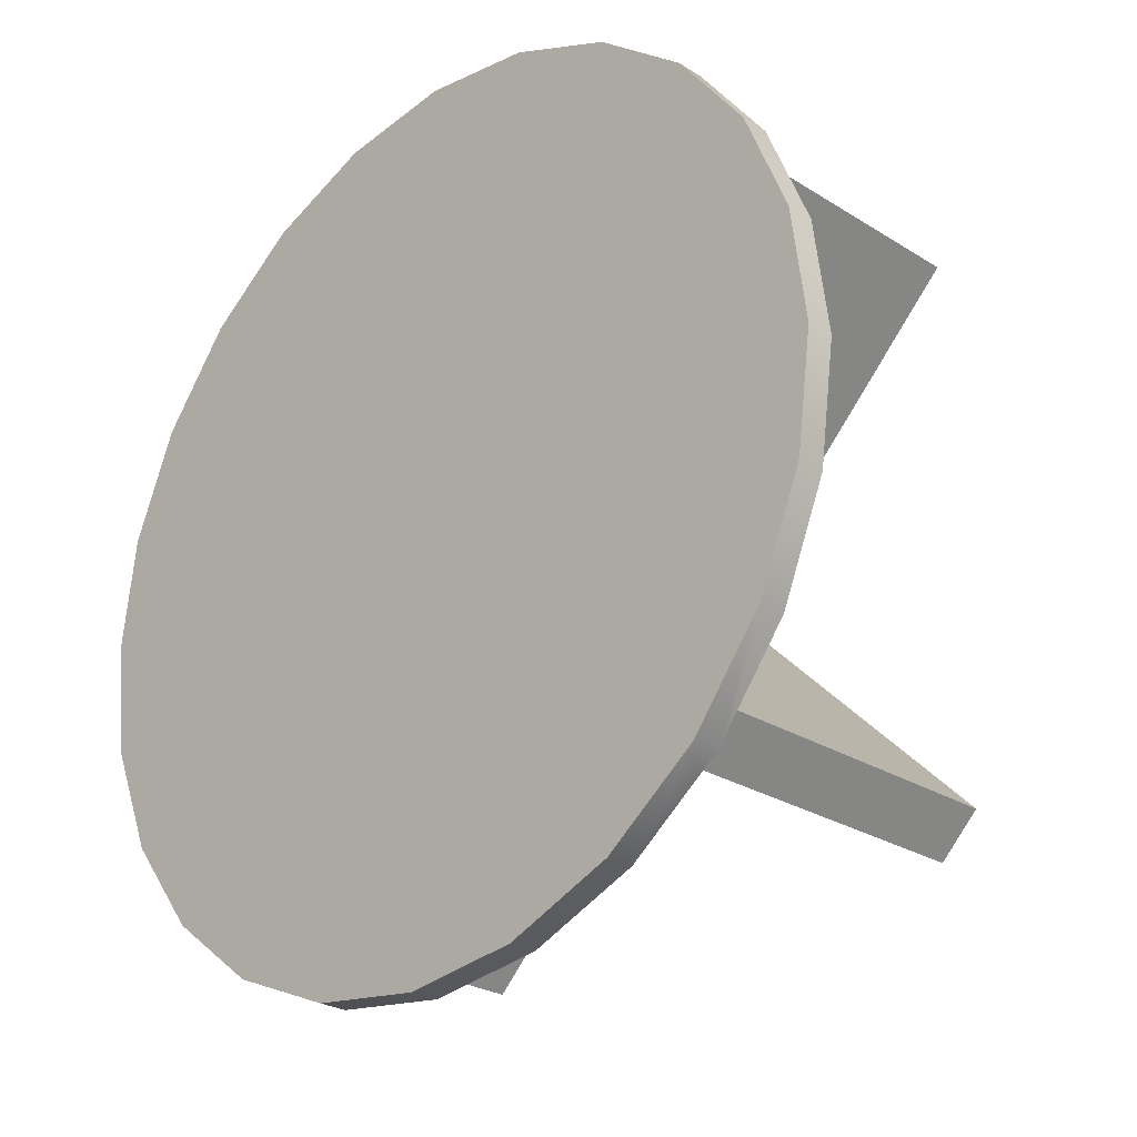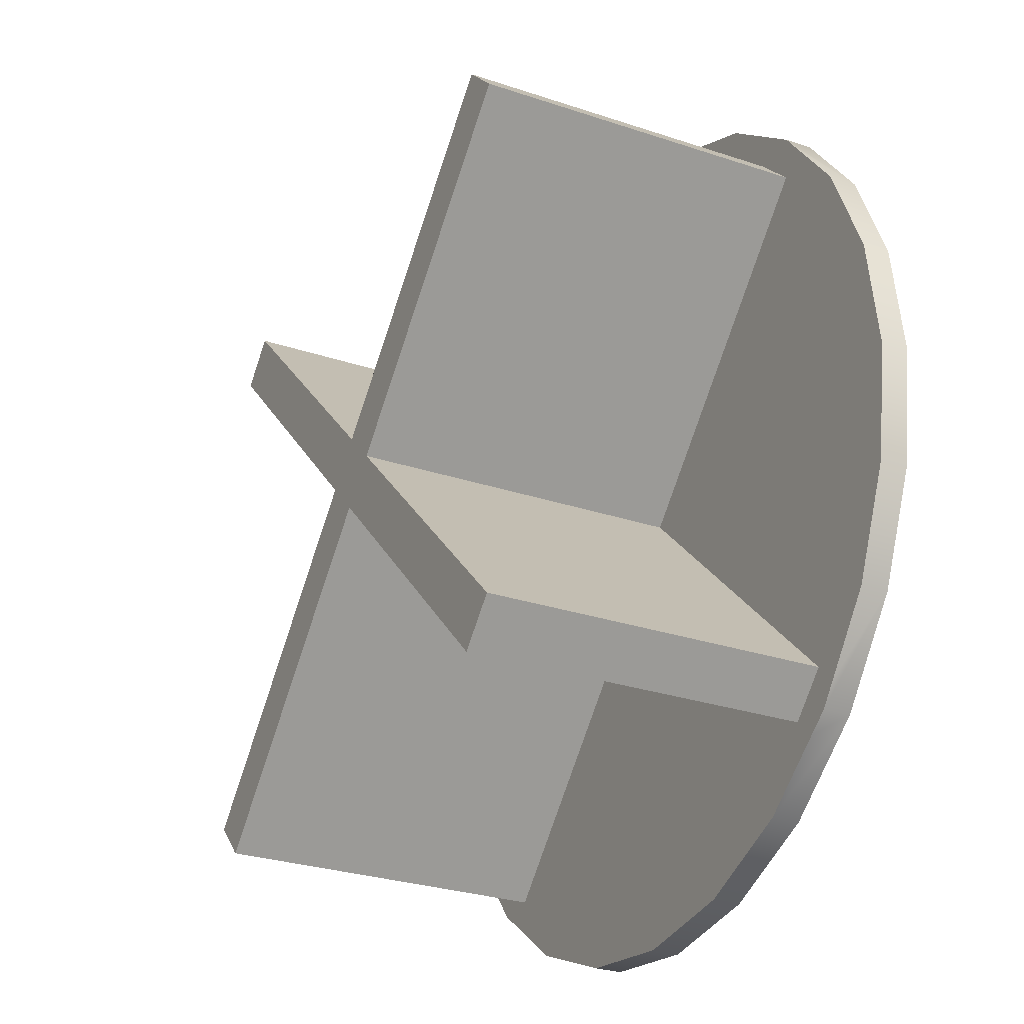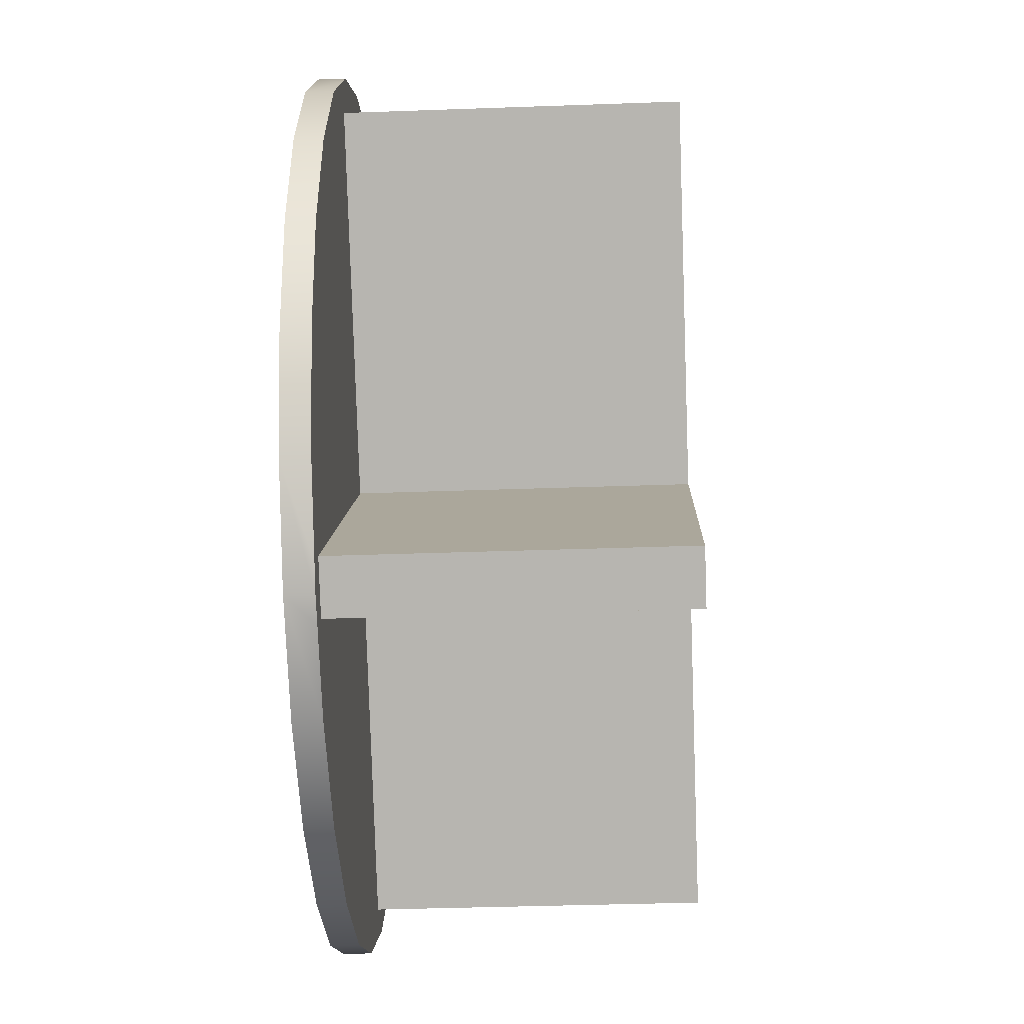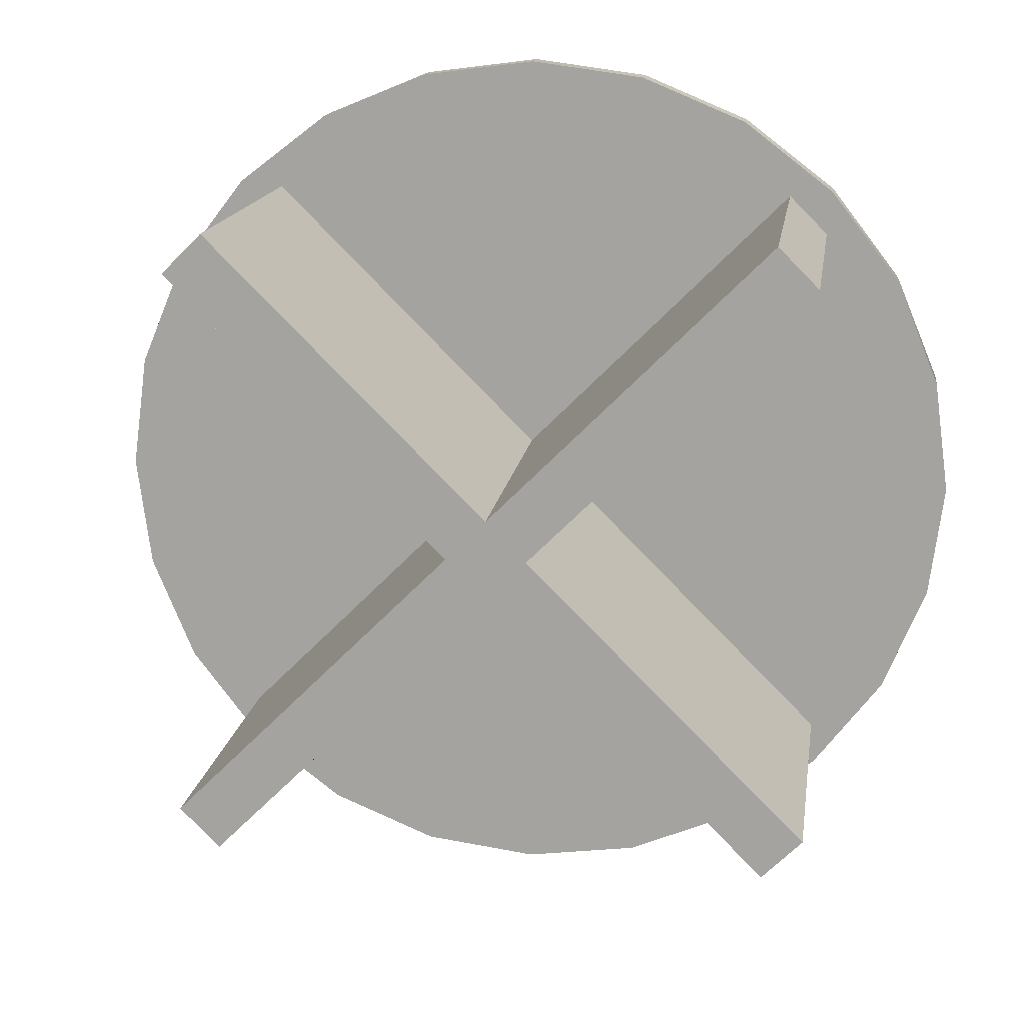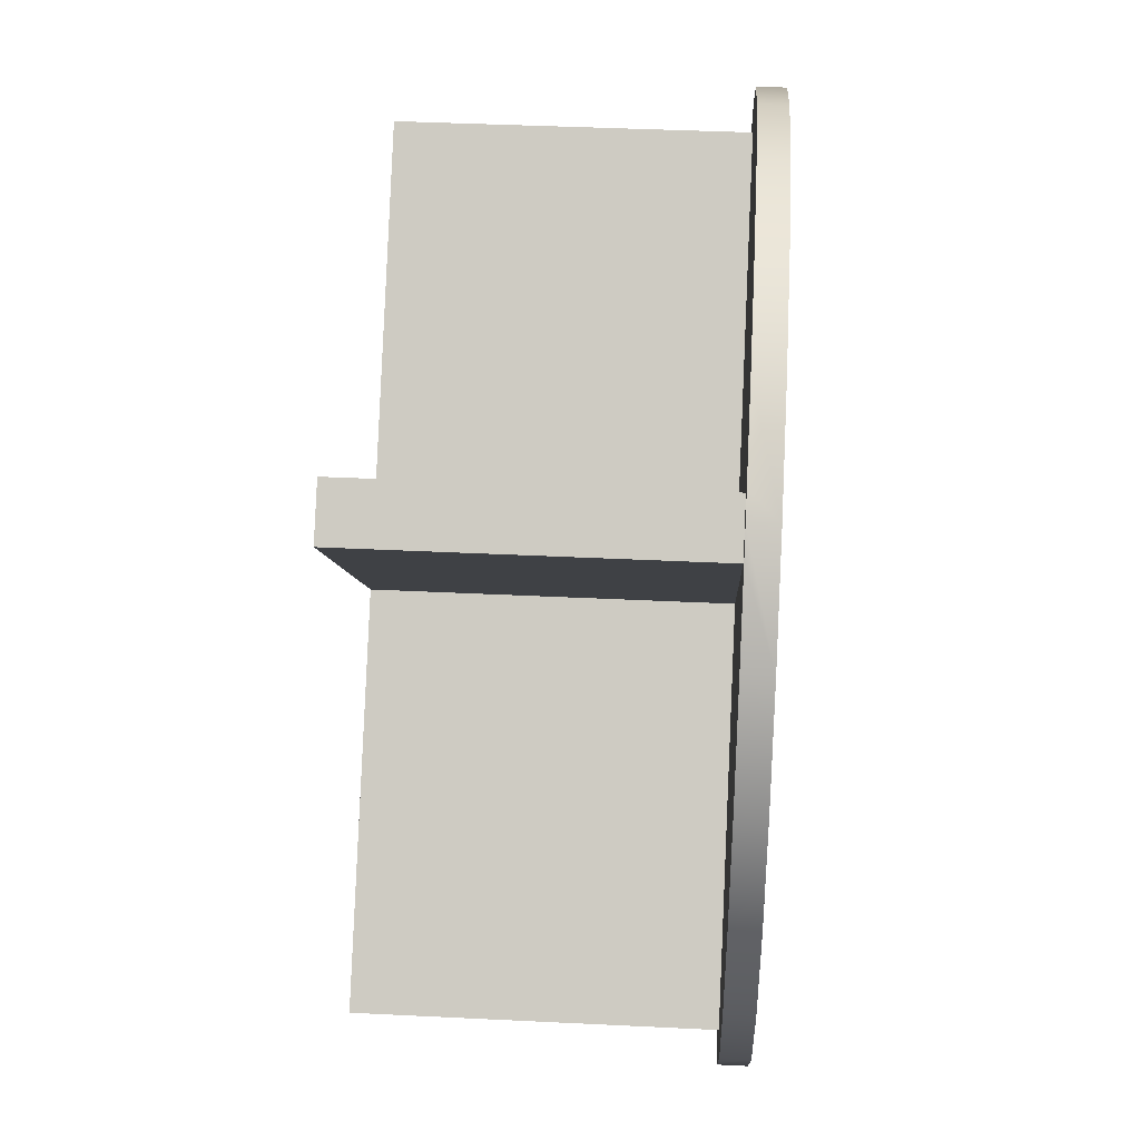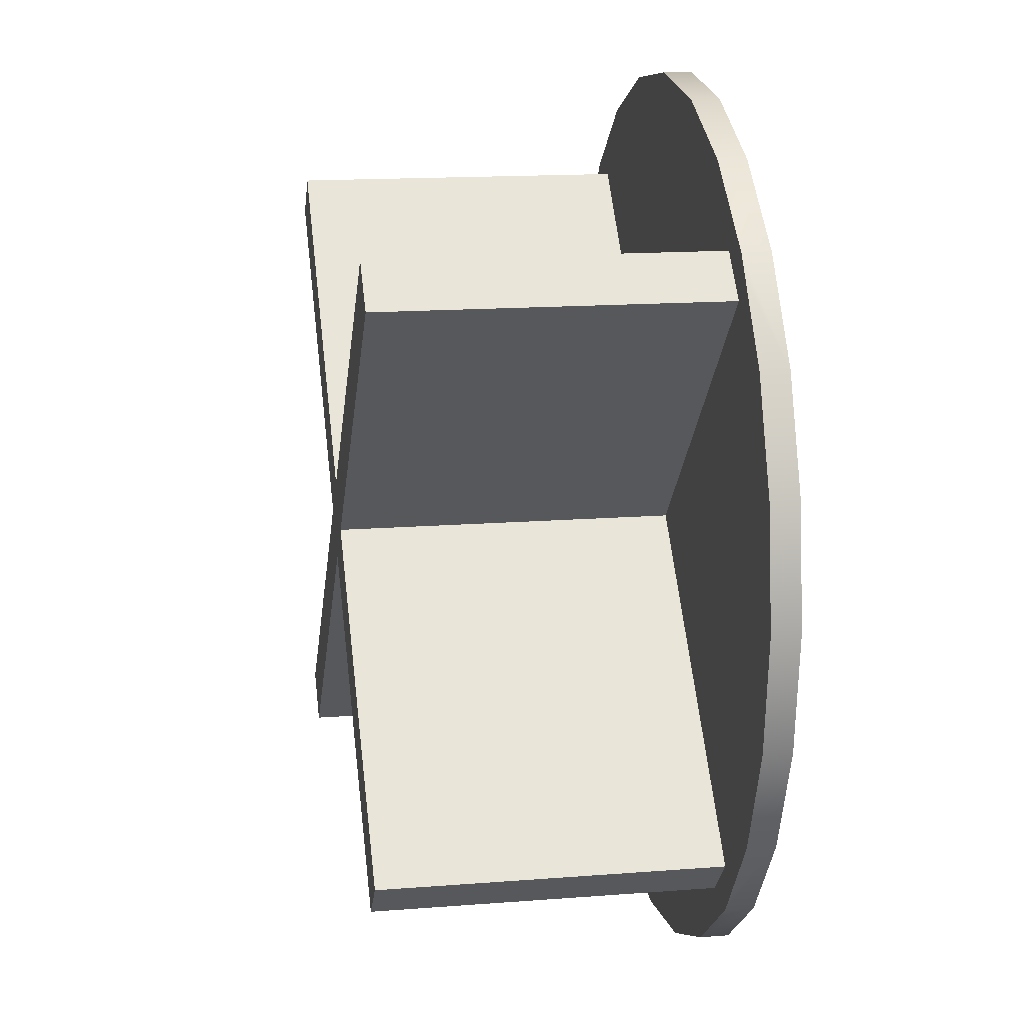
<metadata>
{"format":"obj","ext":"obj","renderer":"f3d","projection":"perspective","resolution":1024,"background":"white","views":[{"elev":-25.8,"azim":-135.1,"up":"+Z"},{"elev":-28.4,"azim":63.2,"up":"+Z"},{"elev":-36.5,"azim":-87.3,"up":"+Z"},{"elev":15.3,"azim":8.1,"up":"+Z"},{"elev":39.7,"azim":93.5,"up":"+Z"},{"elev":15.2,"azim":80.5,"up":"+Z"}]}
</metadata>
<code>
v -0.2067 0.02983 0.2366
v -0.2365 -0.225 0.2068
v -0.2365 0.02983 0.2068
v -0.2067 -0.225 0.2366
v -0.02981 0.02983 8.8e-05
v -0.2943 0.02983 0.17
v 1.3e-05 -0.225 0.02991
v -0.02981 -0.225 8.8e-05
v -0.2943 0.02983 -0.1698
v -0.3282 0.02983 0.08804
v -0.1699 0.02983 0.2944
v 1.3e-05 0.02983 0.02991
v -0.2376 -0.225 -0.2077
v -0.2376 0.02983 -0.2077
v -0.3282 0.02983 -0.08786
v -0.3398 0.02983 8.8e-05
v -0.3282 0.05107 0.08804
v -0.2234 0.02983 0.2533
v -0.08794 0.02983 0.3283
v 0.1699 0.02983 0.2944
v 0.2068 0.02983 0.2367
v 0.2068 -0.225 0.2367
v -0.2532 0.02983 -0.2233
v -0.3282 0.05107 -0.08786
v -0.3398 0.05107 8.8e-05
v -0.2943 0.05107 0.17
v -0.2532 0.02983 0.2235
v -0.1699 0.05107 0.2944
v 1.3e-05 0.02983 0.3399
v 0.2234 0.02983 0.2533
v 0.08796 0.02983 0.3283
v -0.2078 0.02983 -0.2375
v 0.2366 -0.225 0.2068
v -0.2403 0.02983 -0.2402
v -0.2943 0.05107 -0.1698
v 1.3e-05 0.05107 0.3399
v -0.2403 0.02983 0.2404
v -0.2403 0.05107 0.2404
v -0.08794 0.05107 0.3283
v 0.2403 0.05107 0.2404
v 0.1699 0.05107 0.2944
v 0.2403 0.02983 0.2404
v -0.2078 -0.225 -0.2375
v 0.08796 0.05107 0.3283
v 0.2366 0.02983 0.2068
v 1.3e-05 -0.225 -0.02973
v -0.2234 0.02983 -0.2531
v 0.02983 -0.225 8.8e-05
v -0.2403 0.05107 -0.2402
v 0.2943 0.05107 0.17
v 0.02983 0.02983 8.8e-05
v 0.2532 0.02983 0.2235
v 1.3e-05 0.02983 -0.02973
v -0.1699 0.05107 -0.2942
v 0.2075 0.02983 -0.2372
v 0.2373 -0.225 -0.2074
v -0.1699 0.02983 -0.2942
v 0.2943 0.02983 0.17
v -0.08794 0.05107 -0.3281
v 0.2075 -0.225 -0.2372
v 0.08796 0.02983 -0.3281
v -0.08794 0.02983 -0.3281
v 0.2373 0.02983 -0.2074
v 0.3282 0.05107 0.08804
v 0.3282 0.02983 0.08804
v 0.1699 0.02983 -0.2942
v 1.3e-05 0.02983 -0.3397
v 0.3282 0.02983 -0.08786
v 0.3398 0.05107 8.8e-05
v 0.3398 0.02983 8.8e-05
v 0.1699 0.05107 -0.2942
v 0.08796 0.05107 -0.3281
v 0.2943 0.02983 -0.1698
v 1.3e-05 0.05107 -0.3397
v 0.2403 0.05107 -0.2402
v 0.3282 0.05107 -0.08786
v 0.2532 0.02983 -0.2233
v 0.2234 0.02983 -0.2531
v 0.2943 0.05107 -0.1698
v 0.2403 0.02983 -0.2402
v -0.0149 0.02983 0.015
v -0.0149 0.05107 0.015
v 0.01492 0.02983 -0.01482
v 0.01492 0.05107 -0.01482
g mesh1_mesh1-geometry
f 1 2 3
f 2 1 4
f 2 5 3
f 3 6 1
f 1 7 4
f 7 2 4
f 5 2 8
f 5 9 3
f 3 10 6
f 1 6 11
f 7 1 12
f 7 8 2
f 13 5 8
f 14 9 5
f 3 9 15
f 3 16 10
f 10 17 6
f 11 6 18
f 19 1 11
f 20 12 1
f 21 7 12
f 22 8 7
f 5 13 14
f 22 13 8
f 14 23 9
f 15 9 24
f 3 15 16
f 16 25 10
f 26 6 17
f 17 10 25
f 18 6 27
f 11 18 28
f 29 1 19
f 11 28 19
f 30 12 20
f 20 1 31
f 7 21 22
f 30 21 12
f 13 32 14
f 33 13 22
f 14 34 23
f 9 23 35
f 35 24 9
f 24 25 15
f 16 15 25
f 6 26 27
f 26 17 28
f 17 25 36
f 18 27 37
f 28 18 38
f 31 1 29
f 19 39 29
f 39 19 28
f 20 40 30
f 20 31 41
f 21 33 22
f 42 21 30
f 32 13 43
f 32 34 14
f 33 43 13
f 34 35 23
f 24 35 41
f 25 24 44
f 38 27 26
f 28 17 39
f 38 26 28
f 36 25 44
f 39 17 36
f 37 27 38
f 37 38 18
f 31 29 44
f 36 29 39
f 42 30 40
f 41 40 20
f 44 41 31
f 33 21 45
f 42 45 21
f 46 32 43
f 32 47 34
f 48 43 33
f 49 35 34
f 41 35 40
f 44 24 41
f 36 44 29
f 40 50 42
f 51 33 45
f 52 45 42
f 32 46 53
f 48 46 43
f 53 47 32
f 34 47 49
f 33 51 48
f 35 49 40
f 42 50 52
f 40 54 50
f 52 51 45
f 46 55 53
f 56 46 48
f 53 57 47
f 57 49 47
f 51 56 48
f 49 54 40
f 58 52 50
f 54 59 50
f 58 51 52
f 55 46 60
f 55 61 53
f 46 56 60
f 53 62 57
f 54 49 57
f 56 51 63
f 50 64 58
f 50 59 64
f 59 54 62
f 65 51 58
f 56 55 60
f 61 55 66
f 53 61 67
f 53 67 62
f 57 62 54
f 68 63 51
f 55 56 63
f 65 58 64
f 64 59 69
f 62 67 59
f 70 51 65
f 63 66 55
f 66 71 61
f 61 72 67
f 73 63 68
f 68 51 70
f 64 69 65
f 59 74 69
f 74 59 67
f 70 65 69
f 73 66 63
f 72 61 71
f 71 66 75
f 74 67 72
f 68 76 73
f 70 69 68
f 69 74 76
f 77 66 73
f 72 71 76
f 78 75 66
f 75 79 71
f 74 72 76
f 79 73 76
f 76 68 69
f 77 78 66
f 73 79 77
f 76 71 79
f 80 75 78
f 75 80 79
f 78 77 80
f 77 79 80
g mesh1_mesh1-geometry
f 3 2 1
f 4 1 2
f 3 5 2
f 1 6 3
f 4 7 1
f 4 2 7
f 8 2 5
f 3 9 5
f 6 10 3
f 11 6 1
f 12 1 7
f 2 8 7
f 8 5 13
f 5 9 14
f 15 9 3
f 10 16 3
f 6 17 10
f 18 6 11
f 11 1 19
f 1 12 20
f 12 7 21
f 7 8 22
f 14 13 5
f 8 13 22
f 9 23 14
f 24 9 15
f 16 15 3
f 10 25 16
f 17 6 26
f 25 10 17
f 27 6 18
f 28 18 11
f 19 1 29
f 19 28 11
f 20 12 30
f 31 1 20
f 22 21 7
f 12 21 30
f 14 32 13
f 22 13 33
f 23 34 14
f 35 23 9
f 9 24 35
f 15 25 24
f 25 15 16
f 27 26 6
f 28 17 26
f 36 25 17
f 37 27 18
f 38 18 28
f 29 1 31
f 29 39 19
f 28 19 39
f 30 40 20
f 41 31 20
f 22 33 21
f 30 21 42
f 43 13 32
f 14 34 32
f 13 43 33
f 23 35 34
f 41 35 24
f 44 24 25
f 26 27 38
f 39 17 28
f 28 26 38
f 44 25 36
f 36 17 39
f 38 27 37
f 18 38 37
f 44 29 31
f 39 29 36
f 40 30 42
f 20 40 41
f 31 41 44
f 45 21 33
f 21 45 42
f 43 32 46
f 34 47 32
f 33 43 48
f 34 35 49
f 40 35 41
f 41 24 44
f 29 44 36
f 42 50 40
f 45 33 51
f 42 45 52
f 53 46 32
f 43 46 48
f 32 47 53
f 49 47 34
f 48 51 33
f 40 49 35
f 52 50 42
f 50 54 40
f 45 51 52
f 53 55 46
f 48 46 56
f 47 57 53
f 47 49 57
f 48 56 51
f 40 54 49
f 50 52 58
f 50 59 54
f 52 51 58
f 60 46 55
f 53 61 55
f 60 56 46
f 57 62 53
f 57 49 54
f 63 51 56
f 58 64 50
f 64 59 50
f 62 54 59
f 58 51 65
f 60 55 56
f 66 55 61
f 67 61 53
f 62 67 53
f 54 62 57
f 51 63 68
f 63 56 55
f 64 58 65
f 69 59 64
f 59 67 62
f 65 51 70
f 55 66 63
f 61 71 66
f 67 72 61
f 68 63 73
f 70 51 68
f 65 69 64
f 69 74 59
f 67 59 74
f 69 65 70
f 63 66 73
f 71 61 72
f 75 66 71
f 72 67 74
f 73 76 68
f 68 69 70
f 76 74 69
f 73 66 77
f 76 71 72
f 66 75 78
f 71 79 75
f 76 72 74
f 76 73 79
f 69 68 76
f 66 78 77
f 77 79 73
f 79 71 76
f 78 75 80
f 79 80 75
f 80 77 78
f 80 79 77
g mesh2_mesh2-geometry
l 81 82
g mesh3_mesh3-geometry
l 83 84

</code>
